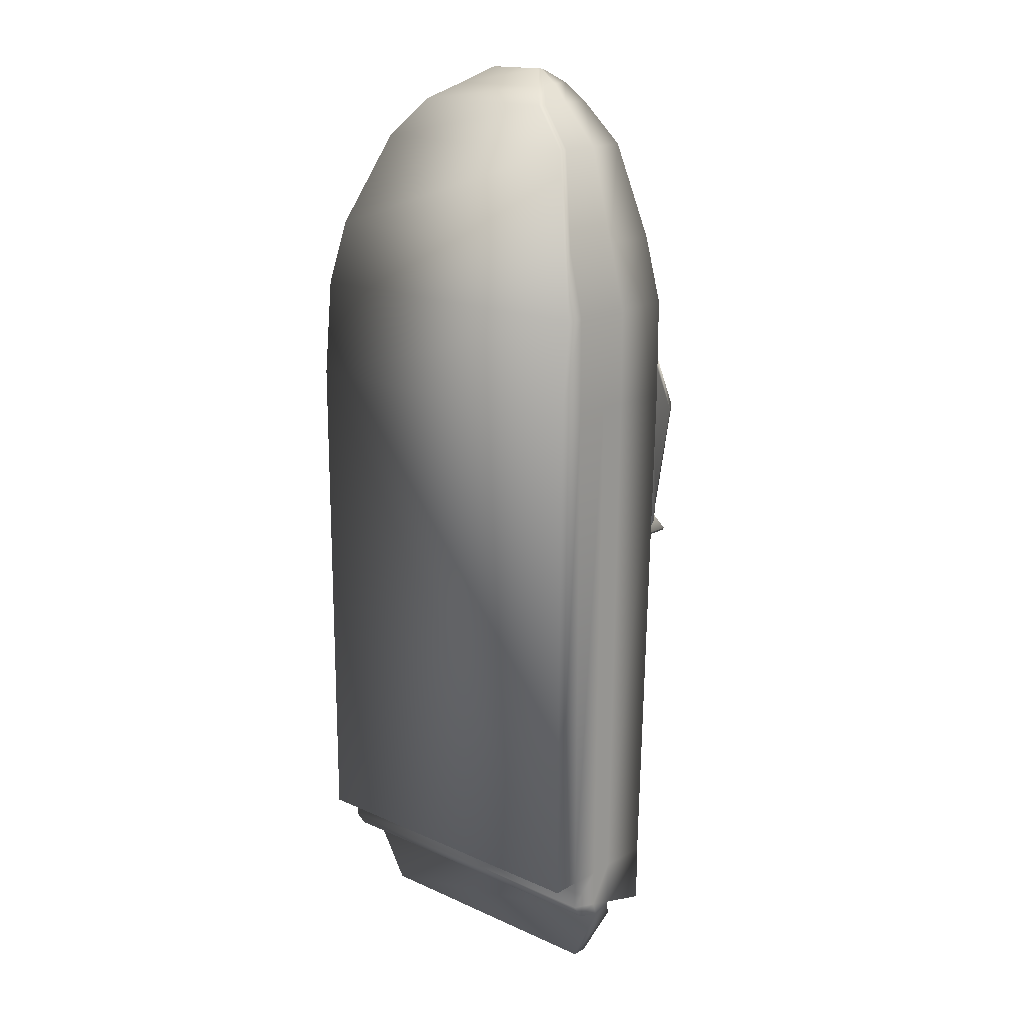
<metadata>
{"format":"obj","ext":"obj","renderer":"f3d","projection":"perspective","resolution":1024,"background":"white","views":[{"elev":16.9,"azim":41.8,"up":"+Z"}]}
</metadata>
<code>
o Boat_Cube
v 1 -0.4421 1
v 0.9298 0.4636 0.8978
v -1 -0.4421 1
v -0.9298 0.4636 0.8978
v 1 -0.4421 -2.054
v 0.9298 0.3733 -1.952
v -1 -0.4421 -2.054
v -0.9298 0.3733 -1.952
v 1 -0.2671 1
v -1 -0.2671 1
v -1 -0.2671 -2.054
v 1 -0.2671 -2.054
v -1 0.3701 -2.407
v 1 0.3701 -2.407
v -1 -0.2671 -2.228
v 1 -0.2671 -2.228
v -0.9111 -0.3215 1.964
v 0.9111 -0.3215 1.964
v 0.9111 -0.2671 1.964
v 0.9111 0.4453 1.964
v -0.9111 0.4453 1.964
v -0.9111 -0.2671 1.964
v -1 -0.3829 1.577
v -1 -0.2671 1.577
v 1 -0.2671 1.577
v 1 -0.3829 1.577
v 1 0.4668 1.577
v -1 0.4668 1.577
v -0.6989 -0.1149 2.505
v 0.6989 -0.1149 2.505
v 0.6989 -0.06049 2.505
v 0.6989 0.4194 2.505
v -0.6989 0.4194 2.505
v -0.6989 -0.06049 2.505
v -0.456 -0.02187 2.743
v 0.456 -0.02187 2.743
v 0.456 0.03251 2.743
v 0.456 0.3936 2.748
v -0.456 0.3936 2.748
v -0.456 0.03251 2.743
v -0.1838 0.2858 2.929
v 0.1838 0.2858 2.929
v 0.1838 0.3033 2.929
v 0.1838 0.3277 2.927
v -0.1838 0.3277 2.927
v -0.1838 0.3033 2.929
v 0.3144 0.1353 2.836
v -0.3144 0.1353 2.836
v -0.3144 0.1896 2.836
v -0.3144 0.3786 2.852
v 0.3144 0.3786 2.852
v 0.3144 0.1896 2.836
v 1 0.1137 1
v -1 0.1137 1
v -1 0.0635 -2.054
v 1 0.0635 -2.054
v -1 0.0635 -2.321
v 1 0.0635 -2.321
v 0.9111 0.1025 1.964
v -0.9111 0.1025 1.964
v -1 0.1137 1.577
v 1 0.1137 1.577
v 0.6989 0.1885 2.505
v -0.6989 0.1885 2.505
v 0.456 0.2199 2.745
v -0.456 0.2199 2.745
v 0.1838 0.3159 2.928
v -0.1838 0.3159 2.928
v 0.3144 0.2877 2.844
v -0.3144 0.2877 2.844
v -1 0.06845 -2.403
v -1 -0.2148 -2.31
v 1 0.06845 -2.403
v 1 -0.2148 -2.31
v -1 -0.05249 1
v -1 -0.08078 -2.054
v 1 -0.08078 -2.054
v -1 -0.08078 -2.28
v 1 -0.08078 -2.28
v -0.9111 -0.05879 1.964
v 1 -0.05249 1.577
v -0.6989 0.07987 2.505
v -0.456 0.1381 2.744
v -0.1838 0.3104 2.928
v 0.3144 0.2449 2.841
v 1 -0.05249 1
v 0.9111 -0.05879 1.964
v -1 -0.05249 1.577
v 0.6989 0.07987 2.505
v 0.456 0.1381 2.744
v 0.1838 0.3104 2.928
v -0.3144 0.2449 2.841
v -1 -0.05517 -2.363
v 1 -0.05517 -2.363
v -0.8072 0.06041 -2.745
v 0.8072 0.06041 -2.745
v -0.8072 -0.03027 -2.743
v 0.8072 -0.03027 -2.743
v 1 0.4668 1
v -1 0.4668 1
v -1 0.3701 -2.054
v 1 0.3701 -2.054
v 0.9298 0.2053 0.8978
v -0.9298 0.2053 0.8978
v -0.9298 0.115 -1.952
v 0.9298 0.115 -1.952
v 0.763 0.9395 0.8163
v 0.9884 0.4348 1.322
v 0.763 0.7895 0.1628
v 0.9884 0.4278 0.1224
v 0.2198 0.9395 0.8163
v 0.2847 0.4348 1.322
v 0.2591 0.4664 1.291
v 0.02199 0.4664 1.291
v 0.02199 0.9079 0.848
v 0.2024 0.9079 0.848
v 0.264 0.9079 0.848
v 0.7365 0.9079 0.848
v 0.3207 0.4664 1.291
v 0.9337 0.4664 1.291
v 0.7779 0.7701 0.2152
v 0.7788 0.9029 0.7919
v 0.972 0.4656 1.229
v 0.9732 0.5038 0.1805
v -0.7619 0.9395 0.8163
v -0.9873 0.4348 1.322
v -0.7619 0.7895 0.1628
v -0.9873 0.4278 0.1224
v 0.000516 0.9395 0.8163
v 0.000516 0.4348 1.322
v -0.2188 0.9395 0.8163
v -0.2837 0.4348 1.322
v -0.2581 0.4664 1.291
v -0.02096 0.4664 1.291
v -0.02096 0.9079 0.848
v -0.2014 0.9079 0.848
v -0.2629 0.9079 0.848
v -0.7355 0.9079 0.848
v -0.3197 0.4664 1.291
v -0.9327 0.4664 1.291
v -0.7769 0.7701 0.2152
v -0.7777 0.9029 0.7919
v -0.971 0.4656 1.229
v -0.9722 0.5038 0.1805
v 0.6945 0.9156 0.7553
v 0.8997 0.4562 1.216
v 0.6945 0.7791 0.1605
v 0.8997 0.4499 0.1236
v 0.2002 0.9156 0.7553
v 0.2592 0.4562 1.216
v 0.2359 0.485 1.187
v 0.02006 0.485 1.187
v 0.02006 0.8868 0.7842
v 0.1843 0.8868 0.7842
v 0.2403 0.8868 0.7842
v 0.6705 0.8868 0.7842
v 0.292 0.485 1.187
v 0.85 0.485 1.187
v 0.7082 0.7614 0.2082
v 0.7089 0.8823 0.7331
v 0.8849 0.4843 1.131
v 0.886 0.519 0.1765
v -0.6935 0.9156 0.7553
v -0.8987 0.4562 1.216
v -0.6935 0.7791 0.1605
v -0.8987 0.4499 0.1236
v 0.000516 0.9156 0.7553
v 0.000516 0.4562 1.216
v -0.1991 0.9156 0.7553
v -0.2582 0.4562 1.216
v -0.2349 0.485 1.187
v -0.01903 0.485 1.187
v -0.01903 0.8868 0.7842
v -0.1832 0.8868 0.7842
v -0.2393 0.8868 0.7842
v -0.6695 0.8868 0.7842
v -0.2909 0.485 1.187
v -0.849 0.485 1.187
v -0.7072 0.7614 0.2082
v -0.7079 0.8823 0.7331
v -0.8838 0.4843 1.131
v -0.8849 0.519 0.1765
v 0.2296 0.1108 0.006472
v 0.2041 0.1213 0.006472
v 0.2296 0.1213 -0.01582
v 0.34 0.3623 0.08314
v 0.3145 0.3623 0.1054
v 0.34 0.3519 0.1054
v 0.766 0.1108 0.006472
v 0.766 0.1213 -0.01582
v 0.7915 0.1213 0.006472
v 0.6556 0.3623 0.08314
v 0.6556 0.3519 0.1054
v 0.6811 0.3623 0.1054
v 0.2296 0.1108 0.4752
v 0.2296 0.1213 0.4975
v 0.2041 0.1213 0.4752
v 0.3152 0.3519 0.5172
v 0.34 0.3519 0.4726
v 0.3145 0.3623 0.4726
v 0.289 0.3623 0.4955
v 0.766 0.1108 0.4752
v 0.7915 0.1213 0.4752
v 0.766 0.1213 0.4975
v 0.6811 0.3623 0.4726
v 0.6556 0.3519 0.4726
v 0.6811 0.3519 0.5172
v 0.7066 0.3623 0.4955
v 0.2041 0.3414 0.006472
v 0.2041 0.3623 0.006472
v 0.2296 0.3623 -0.01582
v 0.2296 0.3414 -0.01582
v 0.766 0.3623 -0.01582
v 0.7915 0.3623 0.006472
v 0.7915 0.3414 0.006472
v 0.766 0.3414 -0.01582
v 0.7915 0.3623 0.4752
v 0.766 0.3623 0.4969
v 0.766 0.3519 0.4975
v 0.766 0.3414 0.4975
v 0.7915 0.3414 0.4752
v 0.2296 0.3519 0.4969
v 0.2296 0.3623 0.4969
v 0.2041 0.3623 0.4752
v 0.2041 0.3414 0.4752
v 0.2296 0.3414 0.4975
v 0.2296 0.5399 -0.01582
v 0.2296 0.519 -0.01582
v 0.2041 0.519 0.006472
v 0.2296 0.5295 0.03897
v 0.2219 0.5399 0.000141
v 0.766 0.5399 -0.01582
v 0.7737 0.5399 0.000141
v 0.766 0.5295 0.03897
v 0.7915 0.519 0.006472
v 0.766 0.519 -0.01582
v 0.766 0.519 0.4969
v 0.7915 0.519 0.4752
v 0.766 0.5295 0.4746
v 0.2041 0.519 0.4752
v 0.2296 0.519 0.4969
v 0.2296 0.5295 0.4746
v 0.34 0.5399 0.08314
v 0.2967 0.5399 0.06718
v 0.289 0.5295 0.09221
v 0.3145 0.519 0.1054
v 0.34 0.519 0.08314
v 0.6556 0.5399 0.08314
v 0.6556 0.519 0.08314
v 0.6811 0.519 0.1054
v 0.7066 0.5295 0.09221
v 0.6989 0.5399 0.06718
v 0.7066 0.519 0.4955
v 0.7066 0.5295 0.4732
v 0.6811 0.519 0.4726
v 0.3145 0.519 0.4726
v 0.289 0.5295 0.4732
v 0.289 0.519 0.4955
v 0.2296 0.8742 -0.01582
v 0.2219 0.8742 0.000141
v 0.2646 0.8846 0.006472
v 0.766 0.8742 -0.01582
v 0.731 0.8846 0.006472
v 0.7737 0.8742 0.000141
v 0.34 0.8742 0.08314
v 0.3253 0.8846 0.06085
v 0.2967 0.8742 0.06718
v 0.6556 0.8742 0.08314
v 0.6989 0.8742 0.06718
v 0.6703 0.8846 0.06085
v -0.7666 0.1108 0.006472
v -0.7921 0.1213 0.006472
v -0.7666 0.1213 -0.01582
v -0.6562 0.3623 0.08314
v -0.6817 0.3623 0.1054
v -0.6562 0.3519 0.1054
v -0.2302 0.1108 0.006472
v -0.2302 0.1213 -0.01582
v -0.2047 0.1213 0.006472
v -0.3406 0.3623 0.08314
v -0.3406 0.3519 0.1054
v -0.3151 0.3623 0.1054
v -0.7666 0.1108 0.4752
v -0.7666 0.1213 0.4975
v -0.7921 0.1213 0.4752
v -0.681 0.3519 0.5172
v -0.6562 0.3519 0.4726
v -0.6817 0.3623 0.4726
v -0.7072 0.3623 0.4955
v -0.2302 0.1108 0.4752
v -0.2047 0.1213 0.4752
v -0.2302 0.1213 0.4975
v -0.3151 0.3623 0.4726
v -0.3406 0.3519 0.4726
v -0.3151 0.3519 0.5172
v -0.2896 0.3623 0.4955
v -0.7921 0.3414 0.006472
v -0.7921 0.3623 0.006472
v -0.7666 0.3623 -0.01582
v -0.7666 0.3414 -0.01582
v -0.2302 0.3623 -0.01582
v -0.2047 0.3623 0.006472
v -0.2047 0.3414 0.006472
v -0.2302 0.3414 -0.01582
v -0.2047 0.3623 0.4752
v -0.2302 0.3623 0.4969
v -0.2302 0.3519 0.4975
v -0.2302 0.3414 0.4975
v -0.2047 0.3414 0.4752
v -0.7666 0.3519 0.4969
v -0.7666 0.3623 0.4969
v -0.7921 0.3623 0.4752
v -0.7921 0.3414 0.4752
v -0.7666 0.3414 0.4975
v -0.7666 0.5399 -0.01582
v -0.7666 0.519 -0.01582
v -0.7921 0.519 0.006472
v -0.7666 0.5295 0.03897
v -0.7743 0.5399 0.000141
v -0.2302 0.5399 -0.01582
v -0.2225 0.5399 0.000141
v -0.2302 0.5295 0.03897
v -0.2047 0.519 0.006472
v -0.2302 0.519 -0.01582
v -0.2302 0.519 0.4969
v -0.2047 0.519 0.4752
v -0.2302 0.5295 0.4746
v -0.7921 0.519 0.4752
v -0.7666 0.519 0.4969
v -0.7666 0.5295 0.4746
v -0.6562 0.5399 0.08314
v -0.6995 0.5399 0.06718
v -0.7072 0.5295 0.09221
v -0.6817 0.519 0.1054
v -0.6562 0.519 0.08314
v -0.3406 0.5399 0.08314
v -0.3406 0.519 0.08314
v -0.3151 0.519 0.1054
v -0.2896 0.5295 0.09221
v -0.2973 0.5399 0.06718
v -0.2896 0.519 0.4955
v -0.2896 0.5295 0.4732
v -0.3151 0.519 0.4726
v -0.6817 0.519 0.4726
v -0.7072 0.5295 0.4732
v -0.7072 0.519 0.4955
v -0.7666 0.8742 -0.01582
v -0.7743 0.8742 0.000141
v -0.7316 0.8846 0.006472
v -0.2302 0.8742 -0.01582
v -0.2652 0.8846 0.006472
v -0.2225 0.8742 0.000141
v -0.6562 0.8742 0.08314
v -0.6709 0.8846 0.06085
v -0.6995 0.8742 0.06718
v -0.3406 0.8742 0.08314
v -0.2973 0.8742 0.06718
v -0.3259 0.8846 0.06085
v 0.474 0.4438 0.919
v 0.474 0.4438 0.7271
v 0.4812 0.4288 0.919
v 0.4812 0.4288 0.7271
v 0.4975 0.4251 0.919
v 0.4975 0.4251 0.7271
v 0.5105 0.4355 0.919
v 0.5105 0.4355 0.7271
v 0.5105 0.4522 0.919
v 0.5105 0.4522 0.7271
v 0.4975 0.4626 0.919
v 0.4975 0.4626 0.7271
v 0.4812 0.4589 0.919
v 0.4812 0.4589 0.7271
v 0.4925 0.2895 0.7402
v 0.4925 0.3099 0.7122
v 0.4925 0.3428 0.7229
v 0.4925 0.3428 0.7575
v 0.4925 0.3099 0.7682
v 0.4053 0.3151 0.7402
v 0.4163 0.3322 0.7122
v 0.4341 0.3599 0.7229
v 0.4341 0.3599 0.7575
v 0.4163 0.3322 0.7682
v 0.3458 0.3838 0.7402
v 0.3643 0.3922 0.7122
v 0.3942 0.4059 0.7229
v 0.3942 0.4059 0.7575
v 0.3643 0.3922 0.7682
v 0.3329 0.4737 0.7402
v 0.353 0.4708 0.7122
v 0.3856 0.4661 0.7229
v 0.3856 0.4661 0.7575
v 0.353 0.4708 0.7682
v 0.3706 0.5564 0.7402
v 0.386 0.5431 0.7122
v 0.4108 0.5215 0.7229
v 0.4108 0.5215 0.7575
v 0.386 0.5431 0.7682
v 0.4471 0.6055 0.7402
v 0.4528 0.586 0.7122
v 0.462 0.5544 0.7229
v 0.462 0.5544 0.7575
v 0.4528 0.586 0.7682
v 0.5379 0.6055 0.7402
v 0.5322 0.586 0.7122
v 0.5229 0.5544 0.7229
v 0.5229 0.5544 0.7575
v 0.5322 0.586 0.7682
v 0.6143 0.5564 0.7402
v 0.599 0.5431 0.7122
v 0.5741 0.5215 0.7229
v 0.5741 0.5215 0.7575
v 0.599 0.5431 0.7682
v 0.6521 0.4737 0.7402
v 0.632 0.4708 0.7122
v 0.5994 0.4661 0.7229
v 0.5994 0.4661 0.7575
v 0.632 0.4708 0.7682
v 0.6391 0.3838 0.7402
v 0.6207 0.3922 0.7122
v 0.5907 0.4059 0.7229
v 0.5907 0.4059 0.7575
v 0.6207 0.3922 0.7682
v 0.5797 0.3151 0.7402
v 0.5687 0.3322 0.7122
v 0.5509 0.3599 0.7229
v 0.5509 0.3599 0.7575
v 0.5687 0.3322 0.7682
v 0.4794 0.4312 0.7379
v 0.4783 0.4392 0.7379
v 0.4925 0.4228 0.7379
v 0.4925 0.4228 0.7425
v 0.5002 0.4251 0.7425
v 0.5002 0.4251 0.7379
v 0.5067 0.4392 0.7379
v 0.5067 0.4392 0.7425
v 0.4965 0.4509 0.7379
v 0.4965 0.4509 0.7425
v 0.4794 0.4312 0.7425
v 0.4884 0.4509 0.7379
v 0.5056 0.4312 0.7425
v 0.4847 0.4251 0.7379
v 0.5056 0.4312 0.7379
v 0.4783 0.4392 0.7425
v 0.4847 0.4251 0.7425
v 0.4884 0.4509 0.7425
v -0.1582 0.4936 -1.913
v -0.1582 0.4201 -2
v -0.2466 0.4037 -1.912
v -0.1582 0.01538 -1.912
v -0.2466 0.1038 -1.912
v -0.1582 0.1038 -2
v 0.1582 0.4936 -1.913
v 0.2466 0.4037 -1.912
v 0.1582 0.4201 -2
v 0.1582 0.01538 -1.912
v 0.1582 0.1038 -2
v 0.2466 0.1038 -1.912
v -0.1582 0.4026 -1.383
v -0.2466 0.3132 -1.384
v -0.1582 0.2993 -1.296
v -0.1582 0.01538 -1.384
v -0.1582 0.1038 -1.296
v -0.2466 0.1038 -1.384
v 0.2466 0.3132 -1.384
v 0.1582 0.4026 -1.383
v 0.1582 0.2993 -1.296
v 0.1582 0.01538 -1.384
v 0.2466 0.1038 -1.384
v 0.1582 0.1038 -1.296
f 26 25 19 18
f 54 100 101 55
f 55 101 13 57
f 56 102 99 53
f 3 7 5 1
f 6 8 105 106
f 5 12 9 1
f 7 11 12 5
f 3 10 11 7
f 24 23 17 22
f 57 13 14 58
f 101 102 14 13
f 12 11 15 16
f 77 12 16 79
f 59 20 32 63
f 22 17 29 34
f 62 27 20 59
f 88 24 22 80
f 27 28 21 20
f 23 26 18 17
f 3 1 26 23
f 99 100 28 27
f 75 10 24 88
f 53 99 27 62
f 10 3 23 24
f 1 9 25 26
f 30 31 37 36
f 63 32 38 65
f 18 19 31 30
f 20 21 33 32
f 17 18 30 29
f 80 22 34 82
f 92 49 46 84
f 48 47 42 41
f 32 33 39 38
f 29 30 36 35
f 82 34 40 83
f 34 29 35 40
f 67 44 45 68
f 42 43 46 41
f 49 48 41 46
f 69 51 44 67
f 47 52 43 42
f 51 50 45 44
f 38 39 50 51
f 36 37 52 47
f 65 38 51 69
f 40 35 48 49
f 35 36 47 48
f 83 40 49 92
f 39 66 70 50
f 90 65 69 85
f 85 69 67 91
f 91 67 68 84
f 33 64 66 39
f 50 70 68 45
f 21 60 64 33
f 89 63 65 90
f 86 53 62 81
f 100 54 61 28
f 28 61 60 21
f 81 62 59 87
f 87 59 63 89
f 102 56 58 14
f 16 15 72 74
f 77 56 53 86
f 76 55 57 78
f 75 54 55 76
f 73 94 98 96
f 78 57 71 93
f 79 16 74 94
f 57 58 73 71
f 58 79 94 73
f 15 78 93 72
f 72 93 94 74
f 10 75 76 11
f 11 76 78 15
f 12 77 86 9
f 19 87 89 31
f 25 81 87 19
f 9 86 81 25
f 31 89 90 37
f 43 91 84 46
f 52 85 91 43
f 37 90 85 52
f 66 83 92 70
f 64 82 83 66
f 70 92 84 68
f 60 80 82 64
f 54 75 88 61
f 61 88 80 60
f 56 77 79 58
f 97 95 96 98
f 71 73 96 95
f 94 93 97 98
f 93 71 95 97
f 2 4 100 99
f 4 8 101 100
f 8 6 102 101
f 6 2 99 102
f 105 104 103 106
f 4 2 103 104
f 2 6 106 103
f 8 4 104 105
f 114 130 112 113
f 115 129 130 114
f 116 111 129 115
f 113 112 111 116
f 118 107 111 117
f 120 108 107 118
f 119 112 108 120
f 117 111 112 119
f 122 107 108 123
f 124 110 109 121
f 123 108 110 124
f 121 109 107 122
f 134 133 132 130
f 135 134 130 129
f 136 135 129 131
f 133 136 131 132
f 138 137 131 125
f 140 138 125 126
f 139 140 126 132
f 137 139 132 131
f 142 143 126 125
f 144 141 127 128
f 143 144 128 126
f 141 142 125 127
f 152 151 150 168
f 153 152 168 167
f 154 153 167 149
f 151 154 149 150
f 156 155 149 145
f 158 156 145 146
f 157 158 146 150
f 155 157 150 149
f 160 161 146 145
f 162 159 147 148
f 161 162 148 146
f 159 160 145 147
f 172 168 170 171
f 173 167 168 172
f 174 169 167 173
f 171 170 169 174
f 176 163 169 175
f 178 164 163 176
f 177 170 164 178
f 175 169 170 177
f 180 163 164 181
f 182 166 165 179
f 181 164 166 182
f 179 165 163 180
f 131 169 163 125
f 109 147 145 107
f 132 170 168 130
f 129 167 169 131
f 127 165 166 128
f 126 164 170 132
f 128 166 164 126
f 130 168 150 112
f 125 163 165 127
f 107 145 149 111
f 111 149 167 129
f 110 148 147 109
f 112 150 146 108
f 108 146 148 110
f 197 225 209 184
f 194 205 255 250
f 207 198 222 219
f 186 192 249 247
f 185 212 216 190
f 200 187 246 256
f 206 193 188 199
f 232 227 259 262
f 223 201 258 241
f 213 211 228 236
f 257 245 230 242
f 252 233 264 269
f 231 244 267 260
f 208 218 237 253
f 191 215 221 203
f 204 220 226 196
f 210 224 240 229
f 217 214 235 238
f 243 248 268 265
f 266 270 263 261
f 251 254 239 234
f 183 184 185
f 186 187 188
f 189 190 191
f 192 193 194
f 195 196 197
f 198 199 200 201
f 202 203 204
f 205 206 207 208
f 209 210 211 212
f 213 214 215 216
f 217 218 219 220 221
f 222 223 224 225 226
f 227 228 229 230 231
f 232 233 234 235 236
f 237 238 239
f 240 241 242
f 243 244 245 246 247
f 248 249 250 251 252
f 253 254 255
f 256 257 258
f 259 260 261
f 262 263 264
f 265 266 267
f 268 269 270
f 189 183 185 190
f 184 209 212 185
f 211 213 216 212
f 215 191 190 216
f 202 189 191 203
f 214 217 221 215
f 220 204 203 221
f 195 202 204 196
f 219 222 226 220
f 225 197 196 226
f 183 195 197 184
f 224 210 209 225
f 188 193 192 186
f 193 206 205 194
f 206 199 198 207
f 199 188 187 200
f 255 205 208 253
f 217 238 237 218
f 207 219 218 208
f 201 223 222 198
f 227 232 236 228
f 234 239 238 235
f 242 230 229 240
f 247 249 248 243
f 250 255 254 251
f 256 246 245 257
f 230 245 244 231
f 251 234 233 252
f 253 237 239 254
f 257 242 241 258
f 213 236 235 214
f 194 250 249 192
f 246 187 186 247
f 200 256 258 201
f 240 224 223 241
f 210 229 228 211
f 261 263 262 259
f 265 268 270 266
f 260 267 266 261
f 269 264 263 270
f 231 260 259 227
f 264 233 232 262
f 268 248 252 269
f 267 244 243 265
f 189 202 195 183
f 285 313 297 272
f 282 293 343 338
f 295 286 310 307
f 274 280 337 335
f 273 300 304 278
f 288 275 334 344
f 294 281 276 287
f 320 315 347 350
f 311 289 346 329
f 301 299 316 324
f 345 333 318 330
f 340 321 352 357
f 319 332 355 348
f 296 306 325 341
f 279 303 309 291
f 292 308 314 284
f 298 312 328 317
f 305 302 323 326
f 331 336 356 353
f 354 358 351 349
f 339 342 327 322
f 271 272 273
f 274 275 276
f 277 278 279
f 280 281 282
f 283 284 285
f 286 287 288 289
f 290 291 292
f 293 294 295 296
f 297 298 299 300
f 301 302 303 304
f 305 306 307 308 309
f 310 311 312 313 314
f 315 316 317 318 319
f 320 321 322 323 324
f 325 326 327
f 328 329 330
f 331 332 333 334 335
f 336 337 338 339 340
f 341 342 343
f 344 345 346
f 347 348 349
f 350 351 352
f 353 354 355
f 356 357 358
f 277 271 273 278
f 272 297 300 273
f 299 301 304 300
f 303 279 278 304
f 290 277 279 291
f 302 305 309 303
f 308 292 291 309
f 283 290 292 284
f 307 310 314 308
f 313 285 284 314
f 271 283 285 272
f 312 298 297 313
f 276 281 280 274
f 281 294 293 282
f 294 287 286 295
f 287 276 275 288
f 343 293 296 341
f 305 326 325 306
f 295 307 306 296
f 289 311 310 286
f 315 320 324 316
f 322 327 326 323
f 330 318 317 328
f 335 337 336 331
f 338 343 342 339
f 344 334 333 345
f 318 333 332 319
f 339 322 321 340
f 341 325 327 342
f 345 330 329 346
f 301 324 323 302
f 282 338 337 280
f 334 275 274 335
f 288 344 346 289
f 328 312 311 329
f 298 317 316 299
f 349 351 350 347
f 353 356 358 354
f 348 355 354 349
f 357 352 351 358
f 319 348 347 315
f 352 321 320 350
f 356 336 340 357
f 355 332 331 353
f 277 290 283 271
f 359 360 362 361
f 361 362 364 363
f 363 364 366 365
f 365 366 368 367
f 367 368 370 369
f 362 360 372 370 368 366 364
f 369 370 372 371
f 371 372 360 359
f 359 361 363 365 367 369 371
f 373 378 379 374
f 374 379 380 375
f 391 386 438 443
f 376 381 382 377
f 377 382 378 373
f 378 383 384 379
f 379 384 385 380
f 380 385 386 381
f 381 386 387 382
f 382 387 383 378
f 383 388 389 384
f 384 389 390 385
f 375 380 441 430
f 386 391 392 387
f 387 392 388 383
f 388 393 394 389
f 389 394 395 390
f 390 395 396 391
f 391 396 397 392
f 392 397 393 388
f 393 398 399 394
f 394 399 400 395
f 395 400 401 396
f 396 401 402 397
f 397 402 398 393
f 398 403 404 399
f 399 404 405 400
f 386 385 428 438
f 401 406 407 402
f 402 407 403 398
f 403 408 409 404
f 404 409 410 405
f 405 410 411 406
f 406 411 412 407
f 407 412 408 403
f 408 413 414 409
f 409 414 415 410
f 410 415 416 411
f 411 416 417 412
f 412 417 413 408
f 413 418 419 414
f 414 419 420 415
f 385 390 429 428
f 416 421 422 417
f 417 422 418 413
f 418 423 424 419
f 419 424 425 420
f 420 425 426 421
f 421 426 427 422
f 422 427 423 418
f 423 373 374 424
f 424 374 375 425
f 380 381 444 441
f 426 376 377 427
f 427 377 373 423
f 430 441 444 431
f 428 429 443 438
f 439 436 437 445
f 434 442 440 435
f 433 430 431 432
f 381 376 431 444
f 426 425 433 432
f 406 401 445 437
f 376 426 432 431
f 400 405 436 439
f 401 400 439 445
f 420 421 440 442
f 405 406 437 436
f 390 391 443 429
f 425 375 430 433
f 415 420 442 434
f 416 415 434 435
f 421 416 435 440
f 461 449 455 467
f 457 453 464 468
f 469 466 460 462
f 463 459 448 450
f 446 458 465 452
f 446 447 448
f 449 450 451
f 452 453 454
f 455 456 457
f 458 459 460
f 461 462 463
f 464 465 466
f 467 468 469
f 452 465 464 453
f 467 455 457 468
f 453 457 456 454
f 446 452 454 447
f 455 449 451 456
f 447 451 450 448
f 458 446 448 459
f 449 461 463 450
f 459 463 462 460
f 465 458 460 466
f 468 464 466 469
f 461 467 469 462
f 451 447 454 456
g Boat_Cube_Material.001
f 123 124 121 122
f 116 115 114 113
f 118 117 119 120
f 143 142 141 144
f 136 133 134 135
f 138 140 139 137
f 161 160 159 162
f 154 151 152 153
f 156 158 157 155
f 181 182 179 180
f 174 173 172 171
f 176 175 177 178

</code>
